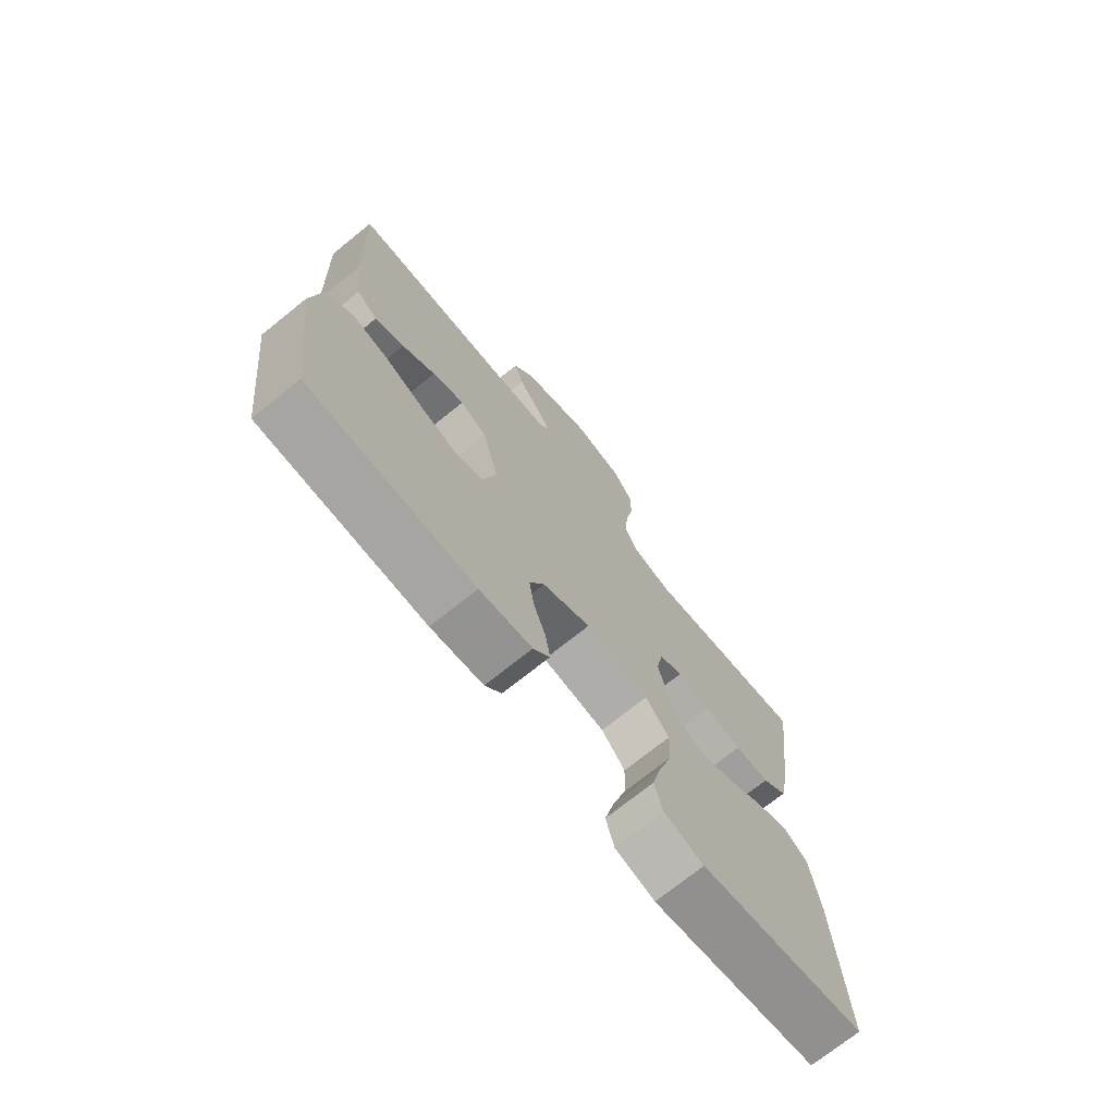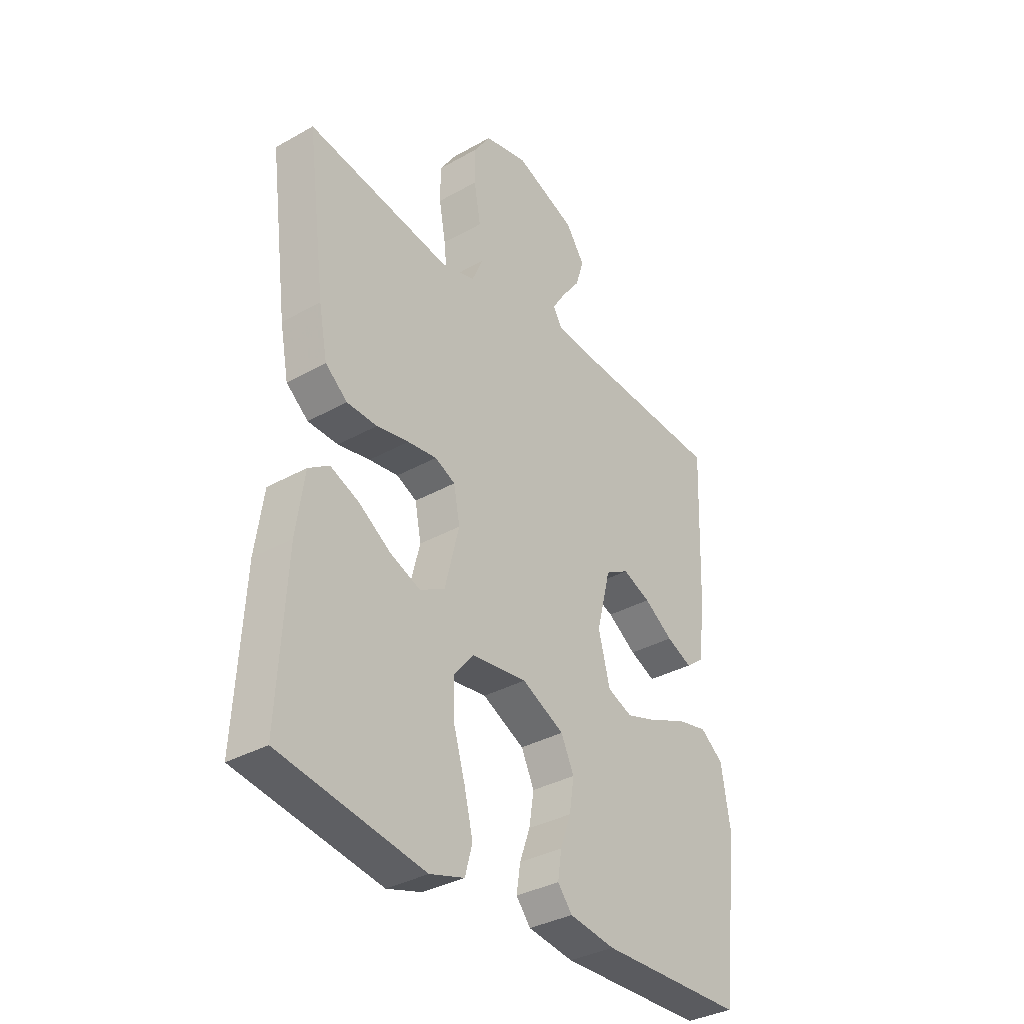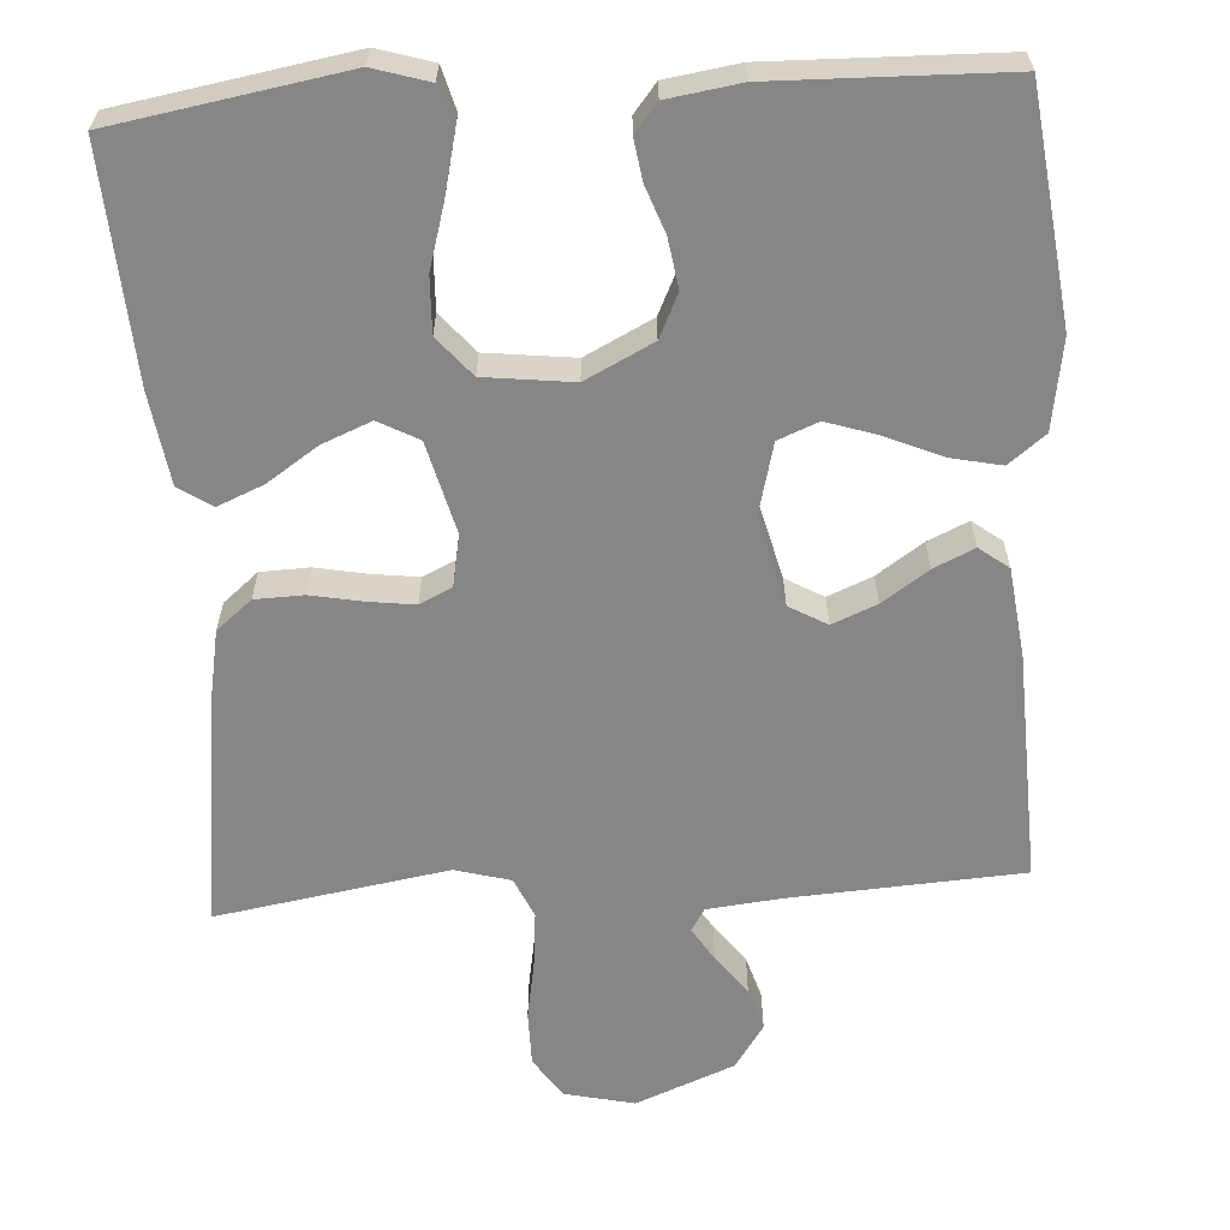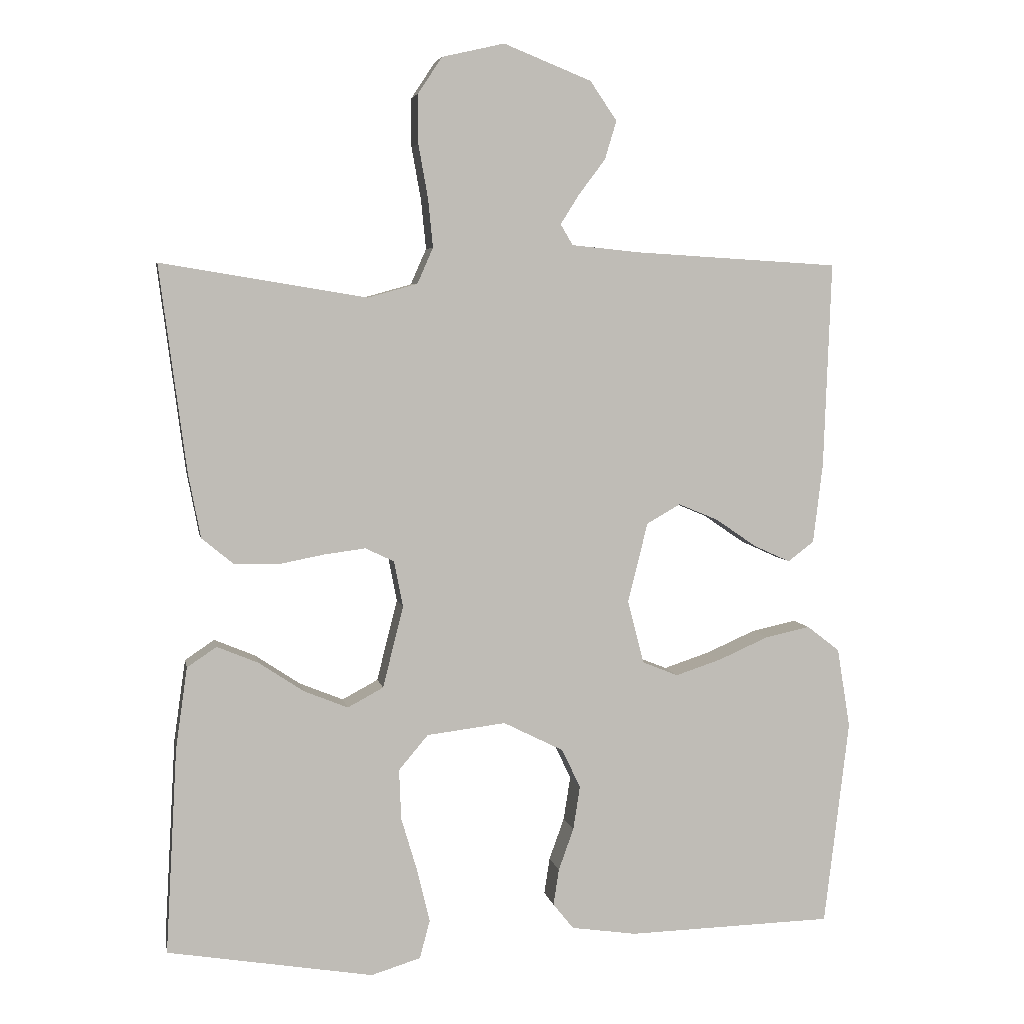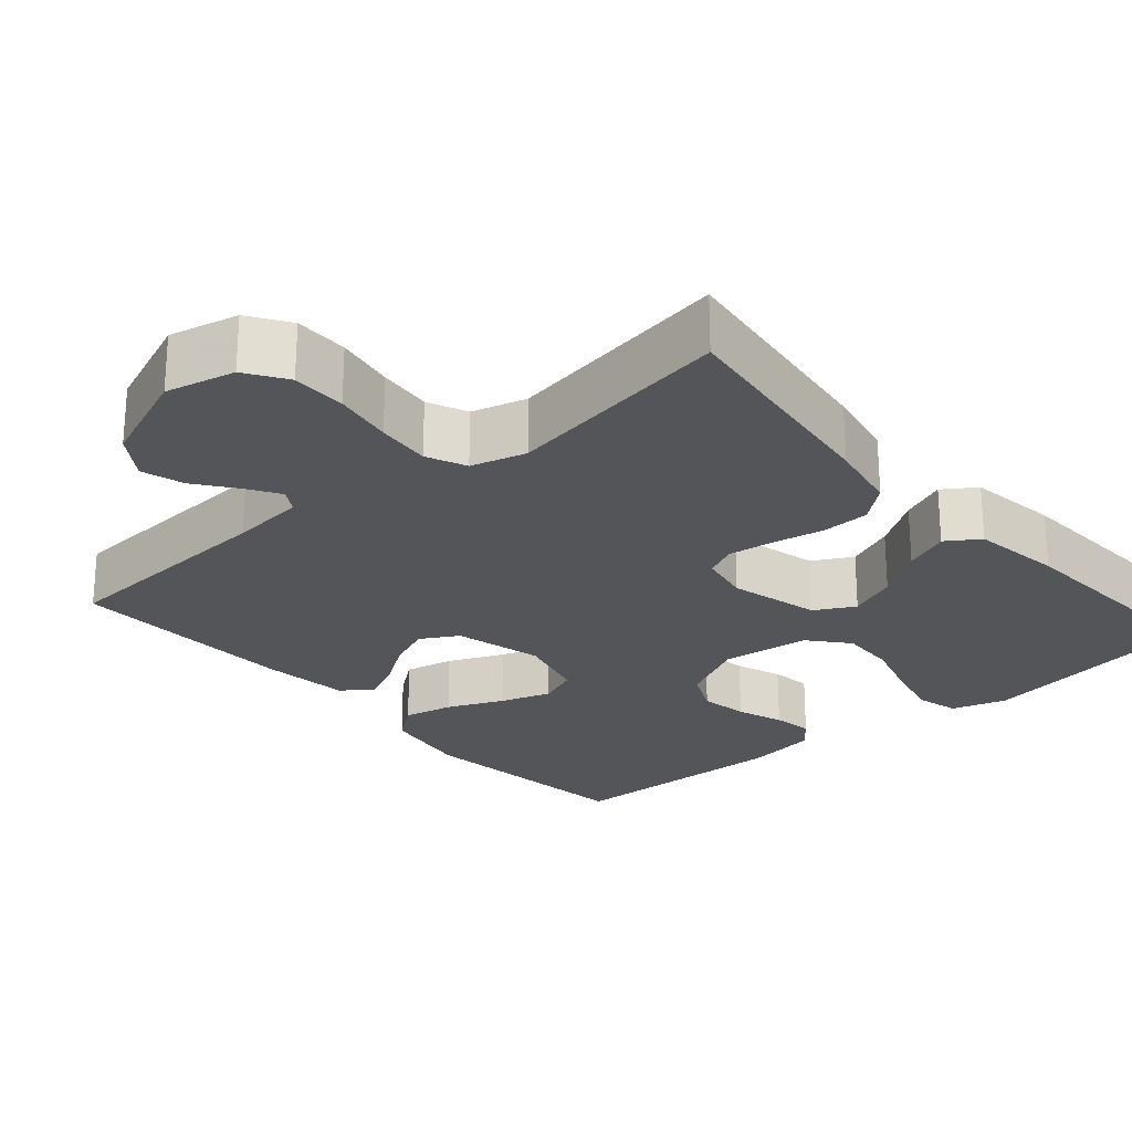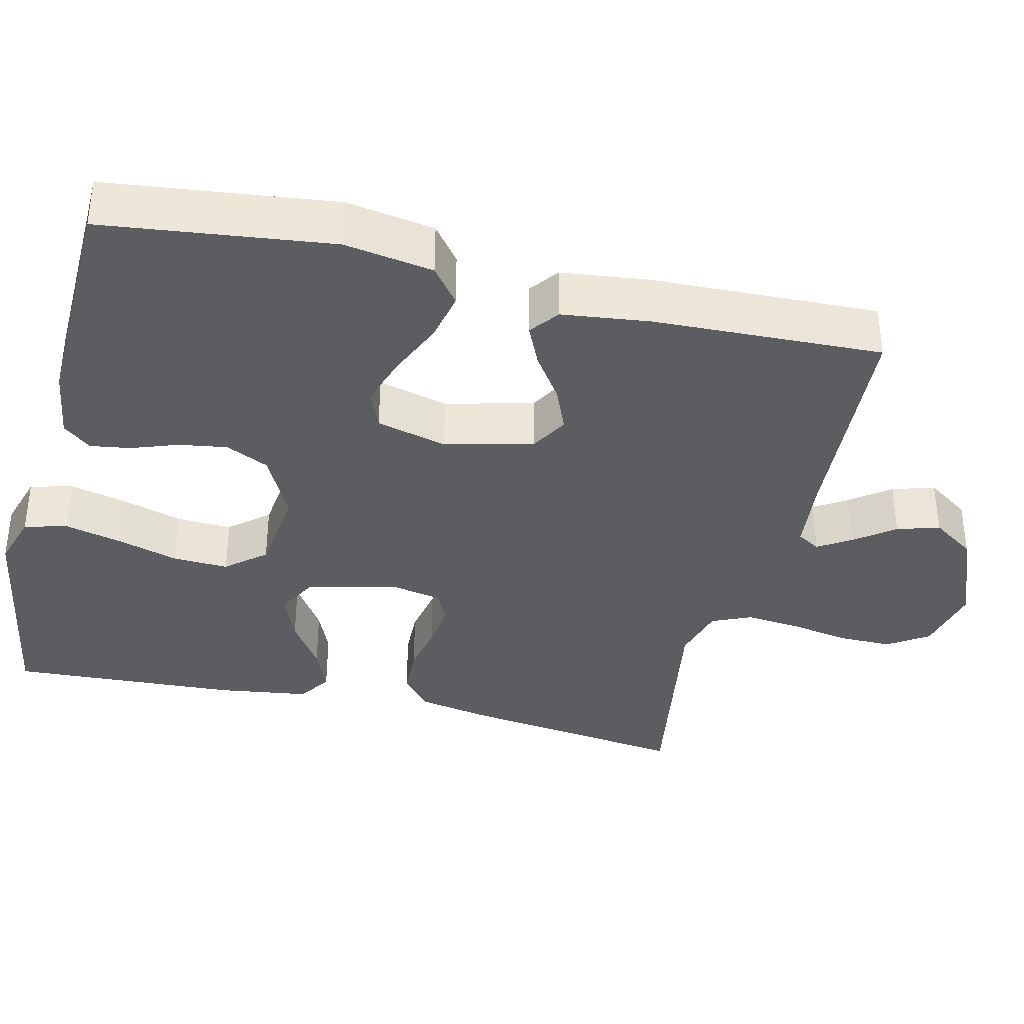
<metadata>
{"format":"obj","ext":"obj","renderer":"f3d","projection":"perspective","resolution":1024,"background":"white","views":[{"elev":-72.7,"azim":-51.2,"up":"+Z"},{"elev":-34.8,"azim":127.0,"up":"+Z"},{"elev":-62.1,"azim":-176.3,"up":"+Y"},{"elev":5.1,"azim":169.5,"up":"+Z"},{"elev":-24.6,"azim":40.9,"up":"+Y"},{"elev":-36.8,"azim":-103.5,"up":"+Y"}]}
</metadata>
<code>
v -0.5 0.07 -0.5
v -0.536 0.07 -0.2
v -0.517 0.07 -0.083
v -0.469 0.07 -0.046
v -0.404 0.07 -0.06
v -0.331 0.07 -0.092
v -0.264 0.07 -0.114
v -0.212 0.07 -0.093
v -0.188 0.07 0
v -0.217 0.07 0.116
v -0.266 0.07 0.144
v -0.324 0.07 0.12
v -0.384 0.07 0.079
v -0.437 0.07 0.055
v -0.475 0.07 0.084
v -0.489 0.07 0.2
v -0.5 0.07 0.5
v -0.2 0.07 0.518
v -0.102 0.07 0.528
v -0.084 0.07 0.558
v -0.111 0.07 0.601
v -0.15 0.07 0.653
v -0.167 0.07 0.709
v -0.128 0.07 0.766
v 0 0.07 0.817
v 0.091 0.07 0.796
v 0.126 0.07 0.743
v 0.126 0.07 0.672
v 0.112 0.07 0.594
v 0.105 0.07 0.523
v 0.128 0.07 0.471
v 0.2 0.07 0.451
v 0.5 0.07 0.5
v 0.461 0.07 0.2
v 0.443 0.07 0.106
v 0.397 0.07 0.068
v 0.334 0.07 0.066
v 0.267 0.07 0.079
v 0.206 0.07 0.087
v 0.164 0.07 0.067
v 0.151 0.07 0
v 0.181 0.07 -0.119
v 0.233 0.07 -0.147
v 0.297 0.07 -0.121
v 0.363 0.07 -0.077
v 0.423 0.07 -0.052
v 0.466 0.07 -0.081
v 0.483 0.07 -0.2
v 0.5 0.07 -0.5
v 0.2 0.07 -0.55
v 0.128 0.07 -0.528
v 0.113 0.07 -0.472
v 0.131 0.07 -0.397
v 0.155 0.07 -0.316
v 0.158 0.07 -0.243
v 0.115 0.07 -0.192
v 0 0.07 -0.178
v -0.088 0.07 -0.222
v -0.115 0.07 -0.279
v -0.105 0.07 -0.343
v -0.083 0.07 -0.404
v -0.075 0.07 -0.457
v -0.105 0.07 -0.494
v -0.2 0.07 -0.508
v -0.5 0 -0.5
v -0.536 0 -0.2
v -0.517 0 -0.083
v -0.469 0 -0.046
v -0.404 0 -0.06
v -0.331 0 -0.092
v -0.264 0 -0.114
v -0.212 0 -0.093
v -0.188 0 0
v -0.217 0 0.116
v -0.266 0 0.144
v -0.324 0 0.12
v -0.384 0 0.079
v -0.437 0 0.055
v -0.475 0 0.084
v -0.489 0 0.2
v -0.5 0 0.5
v -0.2 0 0.518
v -0.102 0 0.528
v -0.084 0 0.558
v -0.111 0 0.601
v -0.15 0 0.653
v -0.167 0 0.709
v -0.128 0 0.766
v 0 0 0.817
v 0.091 0 0.796
v 0.126 0 0.743
v 0.126 0 0.672
v 0.112 0 0.594
v 0.105 0 0.523
v 0.128 0 0.471
v 0.2 0 0.451
v 0.5 0 0.5
v 0.461 0 0.2
v 0.443 0 0.106
v 0.397 0 0.068
v 0.334 0 0.066
v 0.267 0 0.079
v 0.206 0 0.087
v 0.164 0 0.067
v 0.151 0 0
v 0.181 0 -0.119
v 0.233 0 -0.147
v 0.297 0 -0.121
v 0.363 0 -0.077
v 0.423 0 -0.052
v 0.466 0 -0.081
v 0.483 0 -0.2
v 0.5 0 -0.5
v 0.2 0 -0.55
v 0.128 0 -0.528
v 0.113 0 -0.472
v 0.131 0 -0.397
v 0.155 0 -0.316
v 0.158 0 -0.243
v 0.115 0 -0.192
v 0 0 -0.178
v -0.088 0 -0.222
v -0.115 0 -0.279
v -0.105 0 -0.343
v -0.083 0 -0.404
v -0.075 0 -0.457
v -0.105 0 -0.494
v -0.2 0 -0.508
f 4 5 6
f 3 4 6
f 2 3 6
f 1 2 6
f 64 1 6
f 63 64 6
f 62 63 6
f 61 62 6
f 60 61 6
f 59 60 6 7
f 58 59 7 8
f 57 58 8 9
f 56 57 9 10
f 52 53 54
f 51 52 54
f 50 51 54
f 49 50 54
f 48 49 54
f 47 48 54
f 46 47 54
f 45 46 54
f 44 45 54
f 43 44 54 55
f 42 43 55 56
f 36 37 38
f 35 36 38
f 34 35 38
f 33 34 38
f 32 33 38
f 31 32 38 39
f 30 31 39 40
f 27 28 29
f 26 27 29
f 25 26 29
f 24 25 29
f 23 24 29
f 22 23 29
f 21 22 29
f 20 21 29 30
f 30 40 41
f 20 30 41
f 19 20 41
f 16 17 18
f 15 16 18
f 14 15 18
f 13 14 18
f 12 13 18
f 11 12 18 19
f 42 56 10
f 41 42 10
f 19 41 10
f 10 11 19
f 70 69 68
f 70 68 67
f 70 67 66
f 70 66 65
f 70 65 128
f 70 128 127
f 70 127 126
f 70 126 125
f 70 125 124
f 71 70 124 123
f 72 71 123 122
f 73 72 122 121
f 74 73 121 120
f 118 117 116
f 118 116 115
f 118 115 114
f 118 114 113
f 118 113 112
f 118 112 111
f 118 111 110
f 118 110 109
f 118 109 108
f 119 118 108 107
f 120 119 107 106
f 102 101 100
f 102 100 99
f 102 99 98
f 102 98 97
f 102 97 96
f 103 102 96 95
f 104 103 95 94
f 93 92 91
f 93 91 90
f 93 90 89
f 93 89 88
f 93 88 87
f 93 87 86
f 93 86 85
f 94 93 85 84
f 105 104 94
f 105 94 84
f 105 84 83
f 82 81 80
f 82 80 79
f 82 79 78
f 82 78 77
f 82 77 76
f 83 82 76 75
f 74 120 106
f 74 106 105
f 74 105 83
f 83 75 74
f 1 65 66 2
f 2 66 67 3
f 3 67 68 4
f 4 68 69 5
f 5 69 70 6
f 6 70 71 7
f 7 71 72 8
f 8 72 73 9
f 9 73 74 10
f 10 74 75 11
f 11 75 76 12
f 12 76 77 13
f 13 77 78 14
f 14 78 79 15
f 15 79 80 16
f 16 80 81 17
f 17 81 82 18
f 18 82 83 19
f 19 83 84 20
f 20 84 85 21
f 21 85 86 22
f 22 86 87 23
f 23 87 88 24
f 24 88 89 25
f 25 89 90 26
f 26 90 91 27
f 27 91 92 28
f 28 92 93 29
f 29 93 94 30
f 30 94 95 31
f 31 95 96 32
f 32 96 97 33
f 33 97 98 34
f 34 98 99 35
f 35 99 100 36
f 36 100 101 37
f 37 101 102 38
f 38 102 103 39
f 39 103 104 40
f 40 104 105 41
f 41 105 106 42
f 42 106 107 43
f 43 107 108 44
f 44 108 109 45
f 45 109 110 46
f 46 110 111 47
f 47 111 112 48
f 48 112 113 49
f 49 113 114 50
f 50 114 115 51
f 51 115 116 52
f 52 116 117 53
f 53 117 118 54
f 54 118 119 55
f 55 119 120 56
f 56 120 121 57
f 57 121 122 58
f 58 122 123 59
f 59 123 124 60
f 60 124 125 61
f 61 125 126 62
f 62 126 127 63
f 63 127 128 64
f 64 128 65 1

</code>
